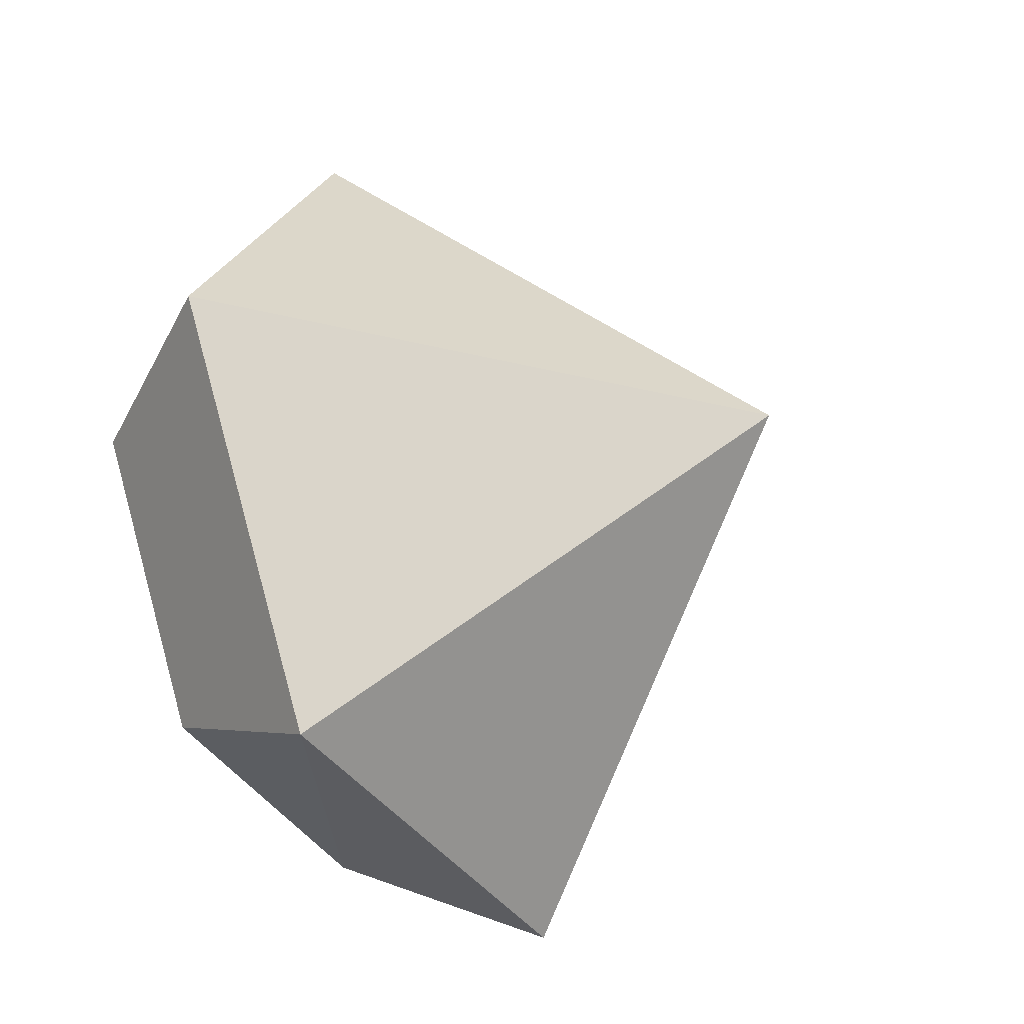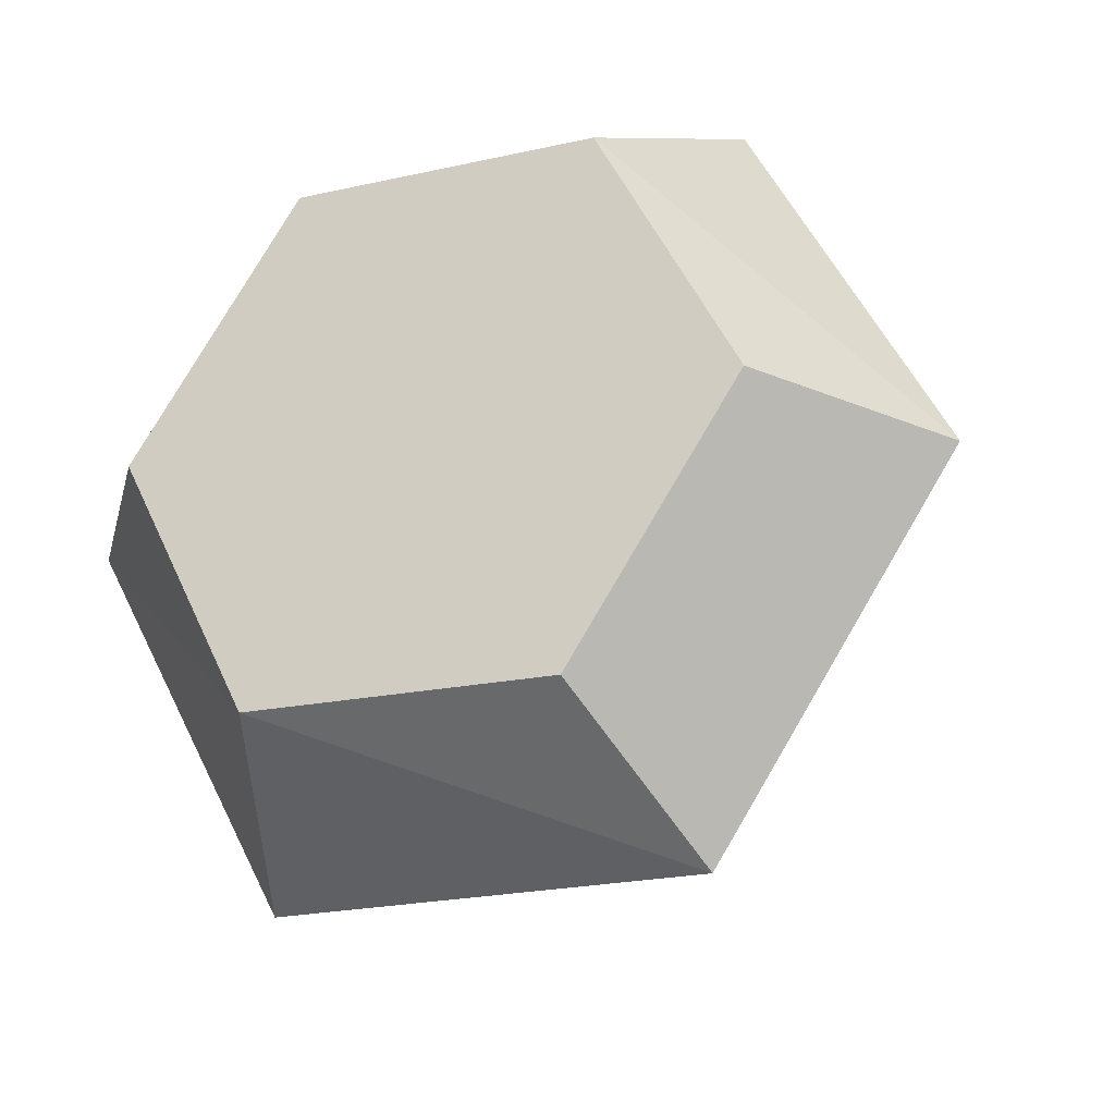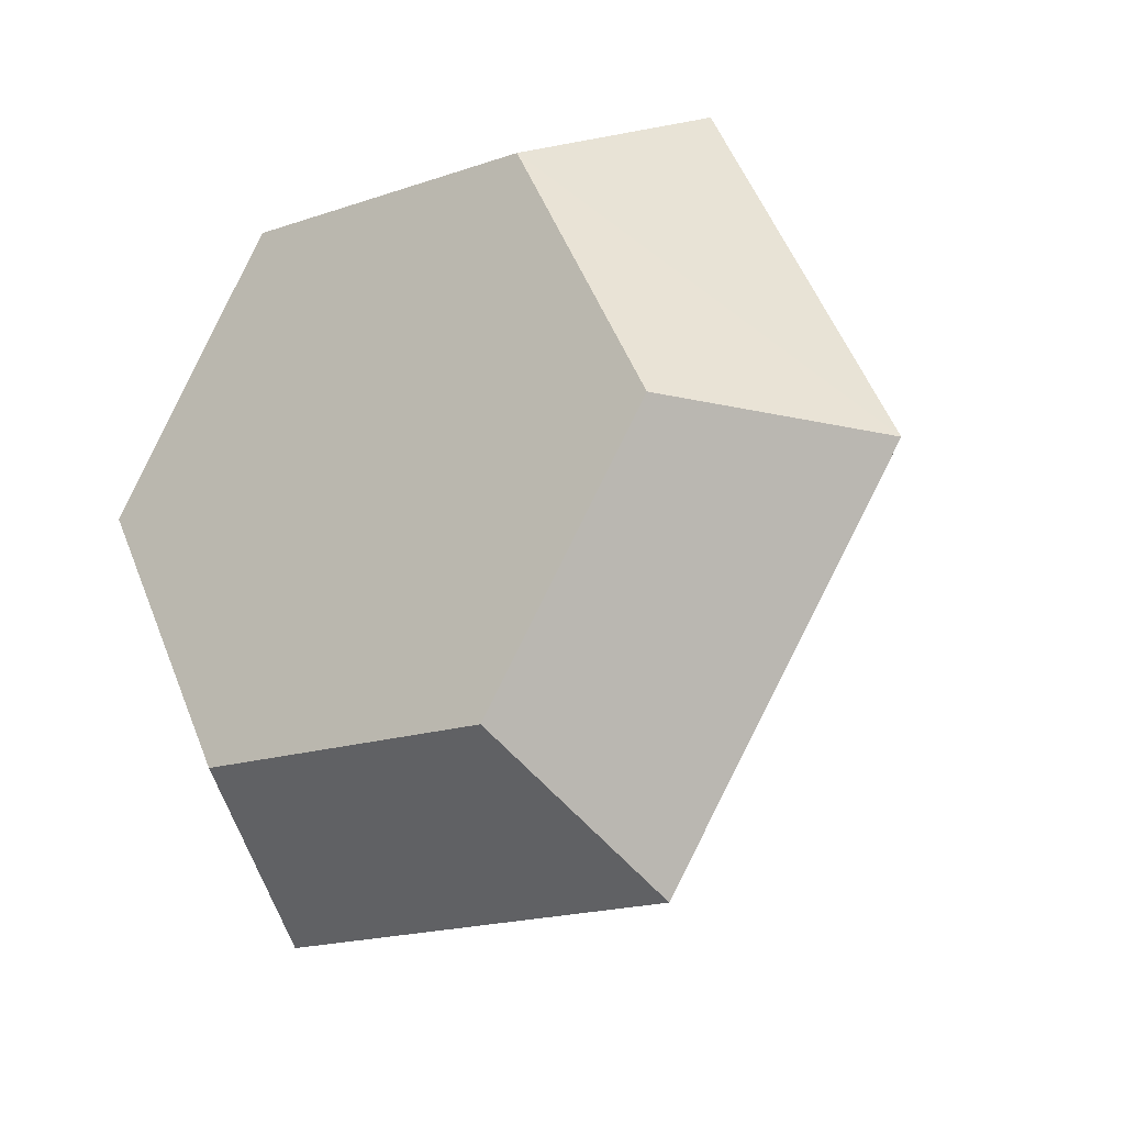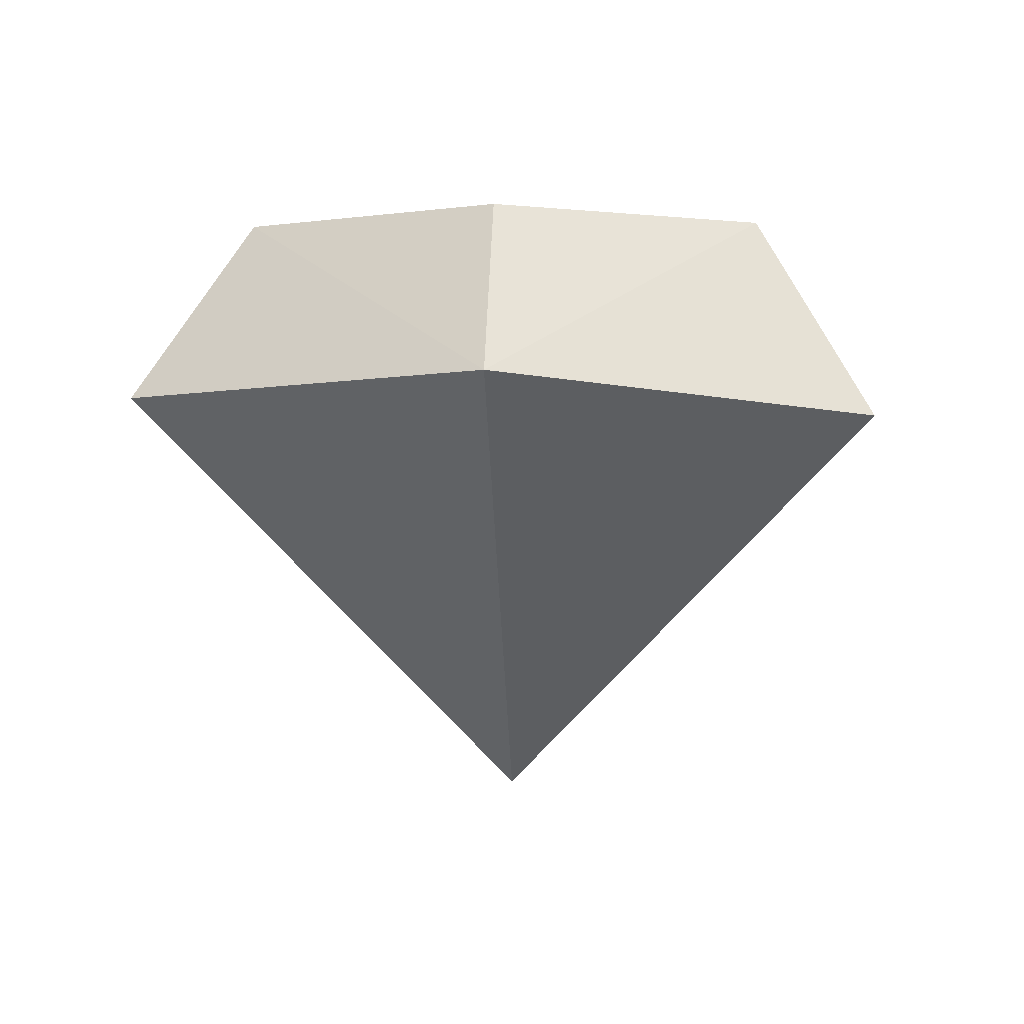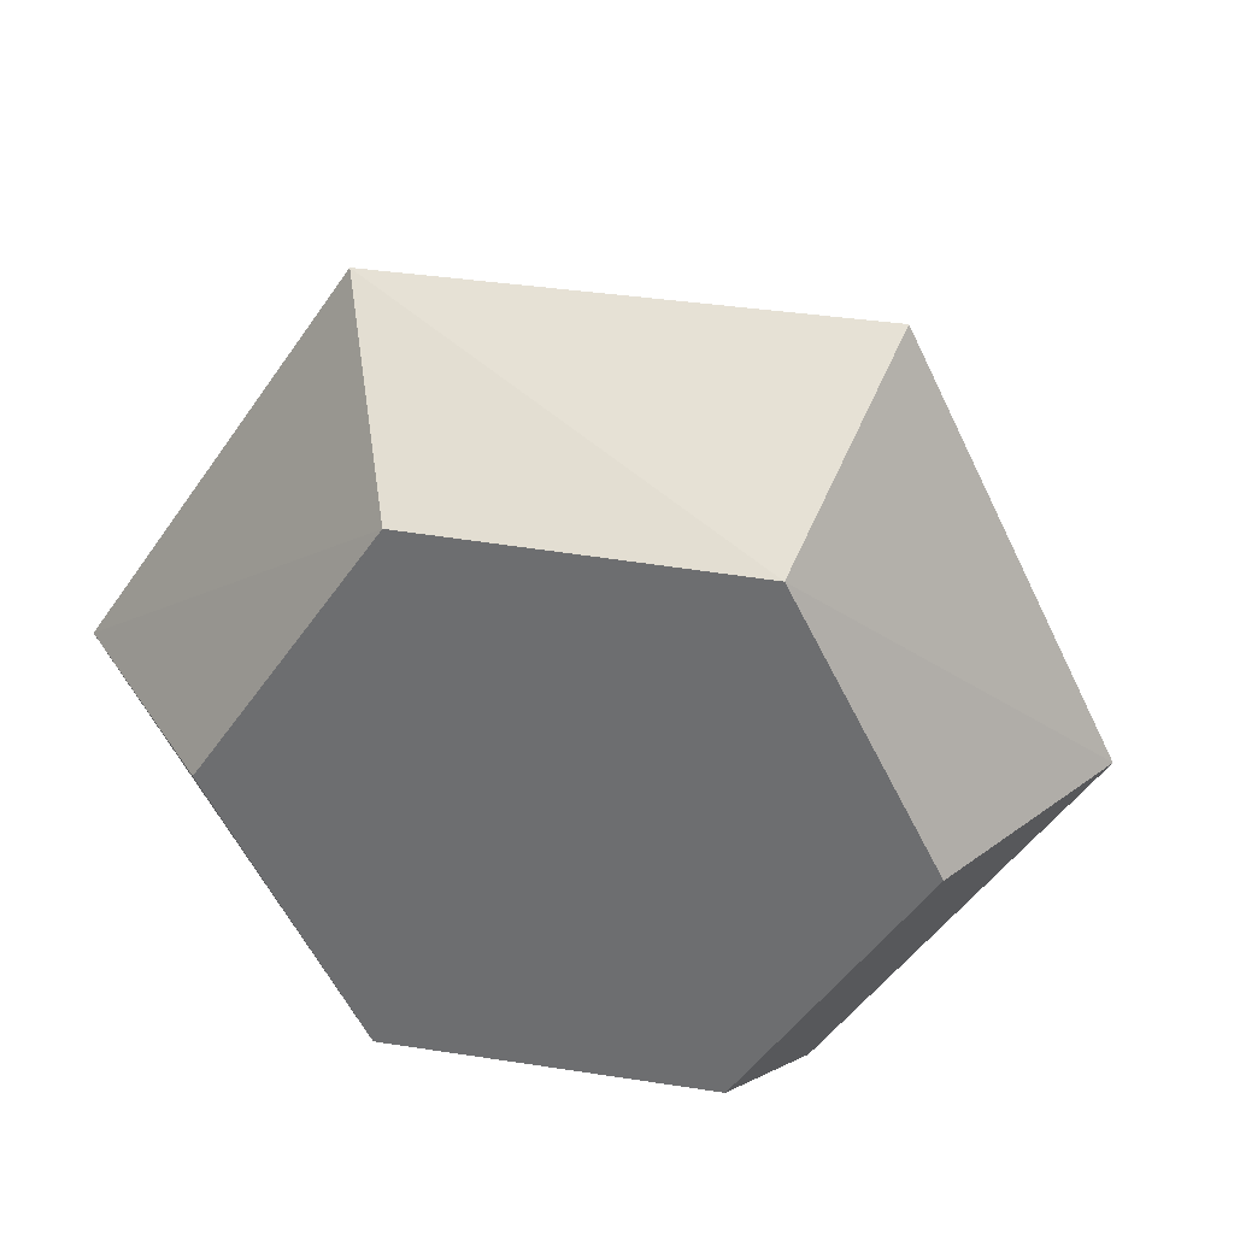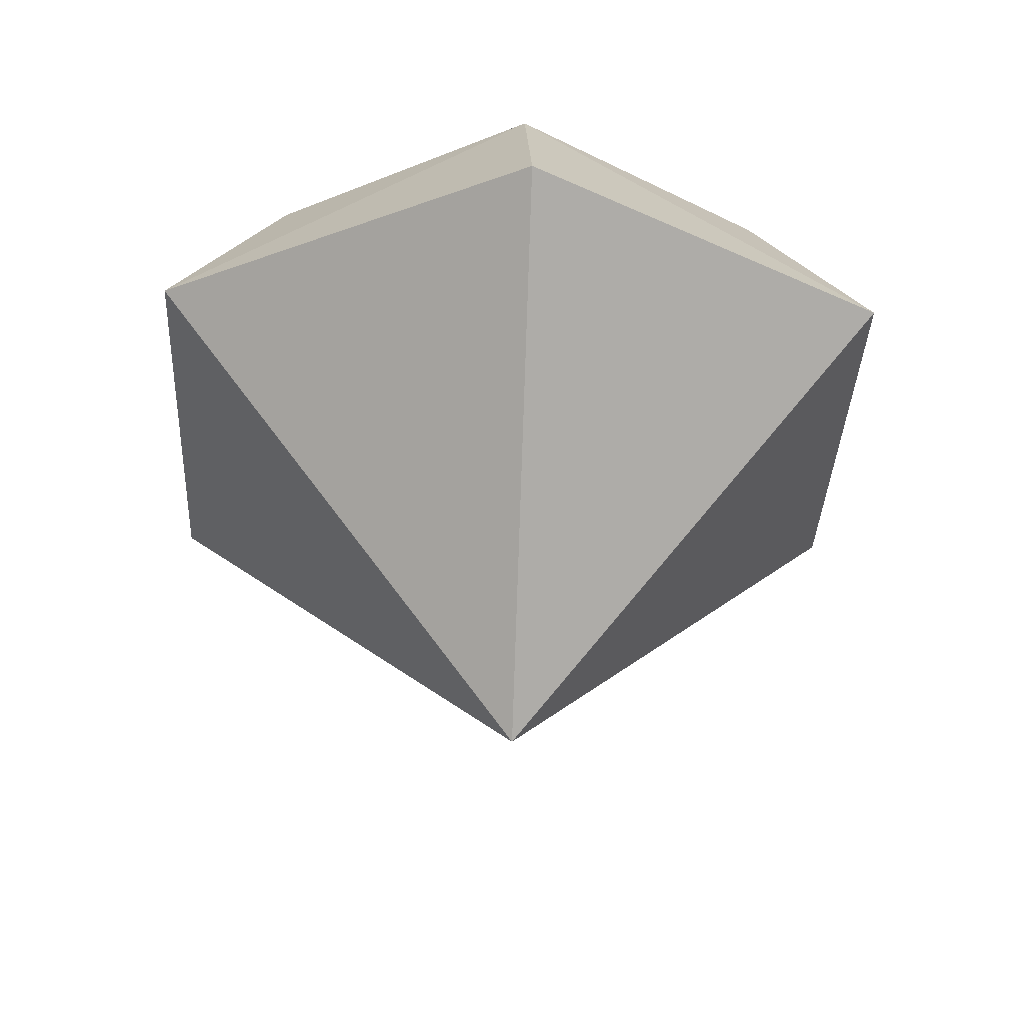
<metadata>
{"format":"obj","ext":"obj","renderer":"f3d","projection":"perspective","resolution":1024,"background":"white","views":[{"elev":-43.6,"azim":-61.4,"up":"+Z"},{"elev":-26.7,"azim":-156.1,"up":"+Z"},{"elev":-22.0,"azim":-143.9,"up":"+Z"},{"elev":-0.6,"azim":89.8,"up":"+Y"},{"elev":34.7,"azim":-171.9,"up":"+Z"},{"elev":-37.5,"azim":-36.2,"up":"+Y"}]}
</metadata>
<code>
o Crystal5_Cylinder.004
v 0.1744 0.06664 -0.2626
v 0.1212 0.2139 -0.1825
v 0.3146 0.08964 0.01972
v 0.2186 0.2139 0.0137
v 0.1402 0.0812 0.2823
v 0.09744 0.2139 0.1962
v -0.1744 0.0667 0.2626
v -0.1212 0.2139 0.1825
v -0.3146 0.0812 -0.01972
v -0.2186 0.2139 -0.0137
v -0.1402 0.0812 -0.2823
v -0.09744 0.2139 -0.1962
v -0 -0.2169 -0
f 2 3 1
f 3 6 5
f 5 8 7
f 8 9 7
f 2 10 6
f 10 11 9
f 11 2 1
f 3 5 13
f 9 11 13
f 1 3 13
f 5 7 13
f 11 1 13
f 7 9 13
f 2 4 3
f 3 4 6
f 5 6 8
f 8 10 9
f 6 4 2
f 2 12 10
f 10 8 6
f 10 12 11
f 11 12 2

</code>
